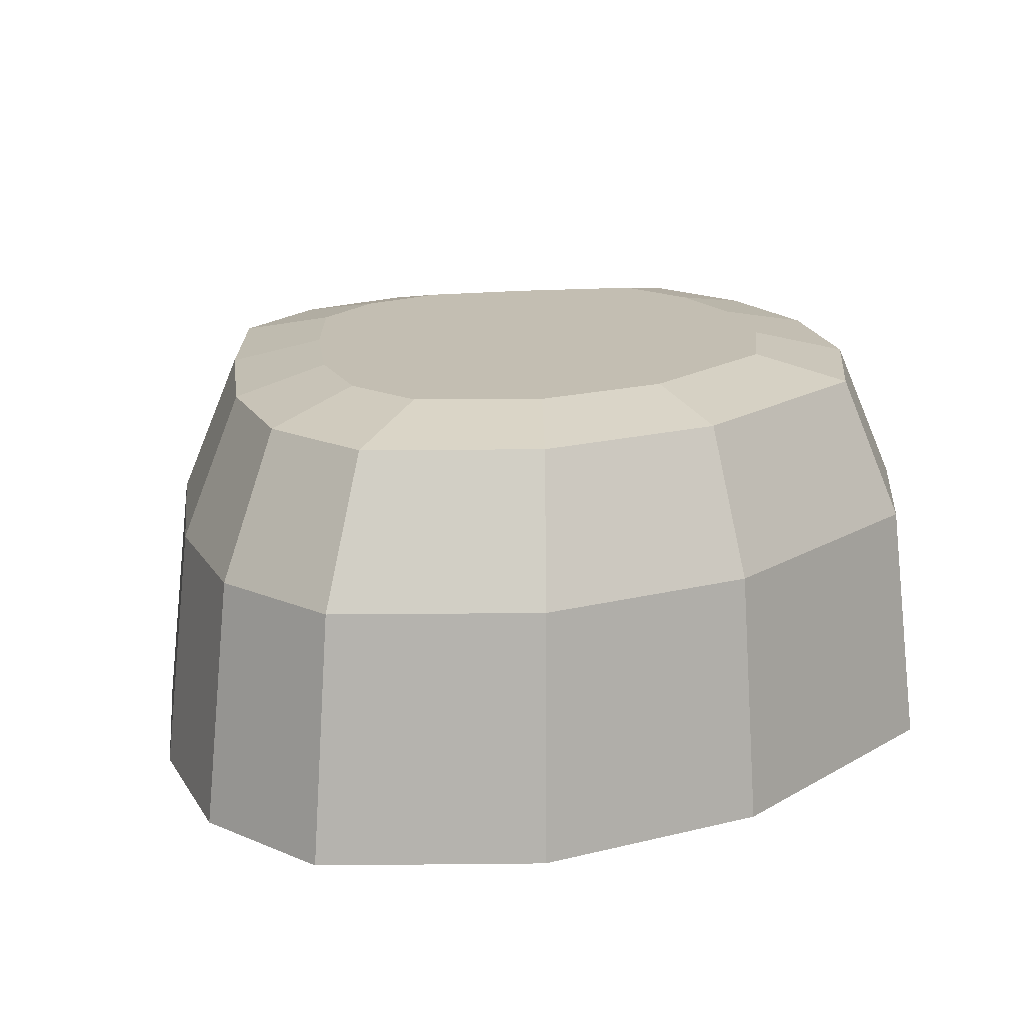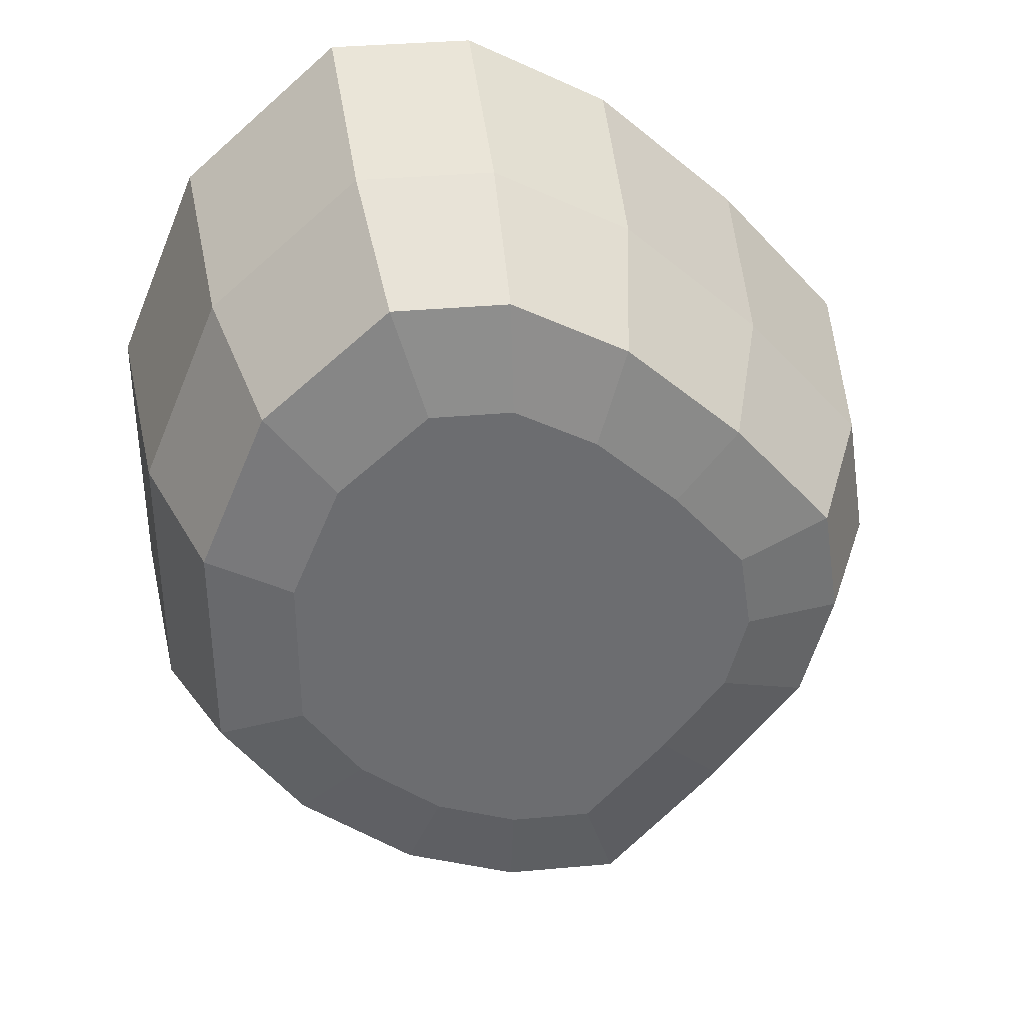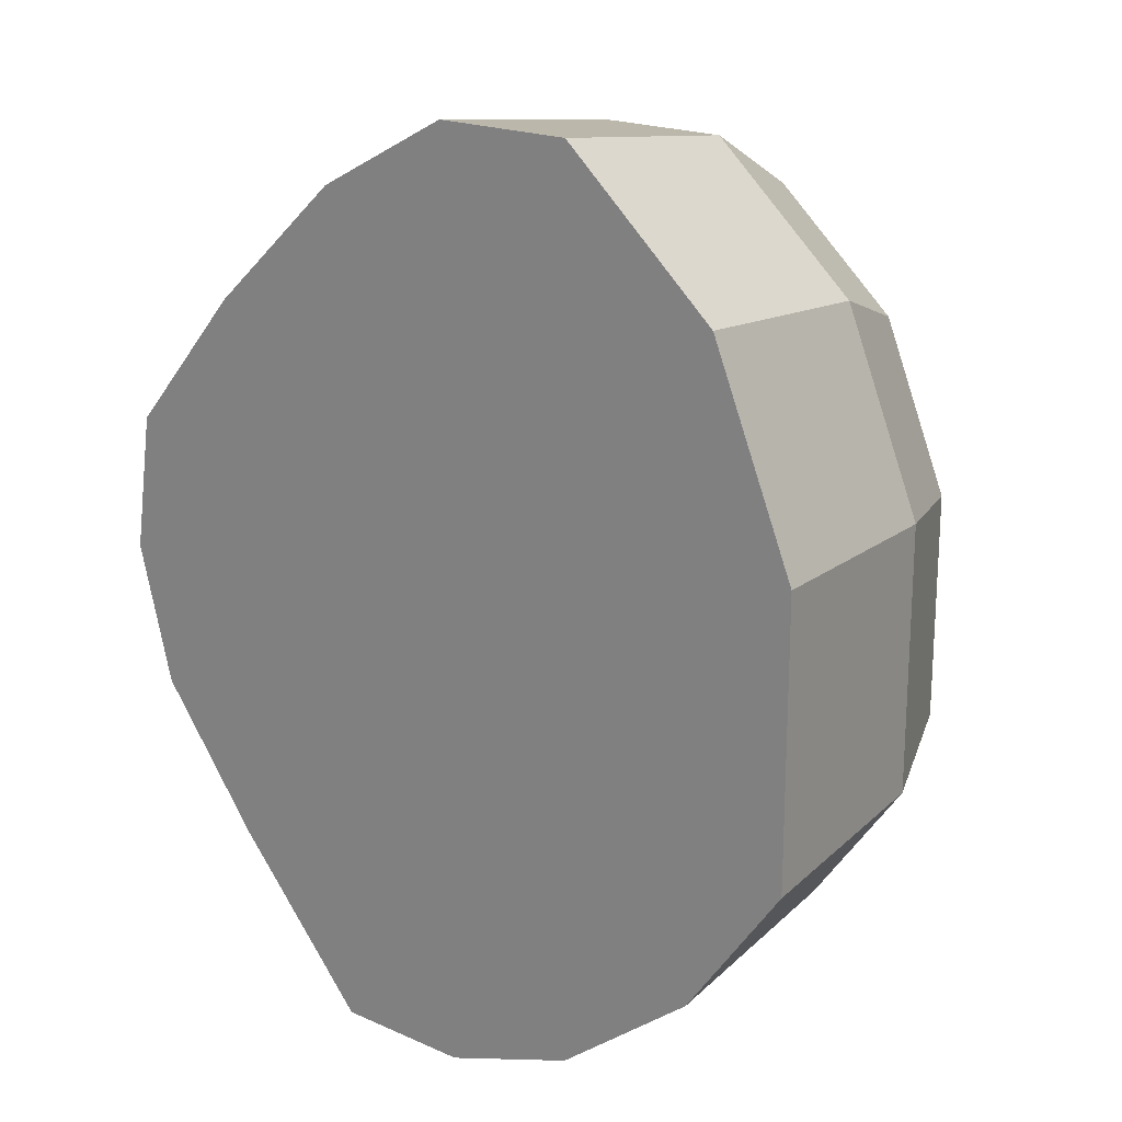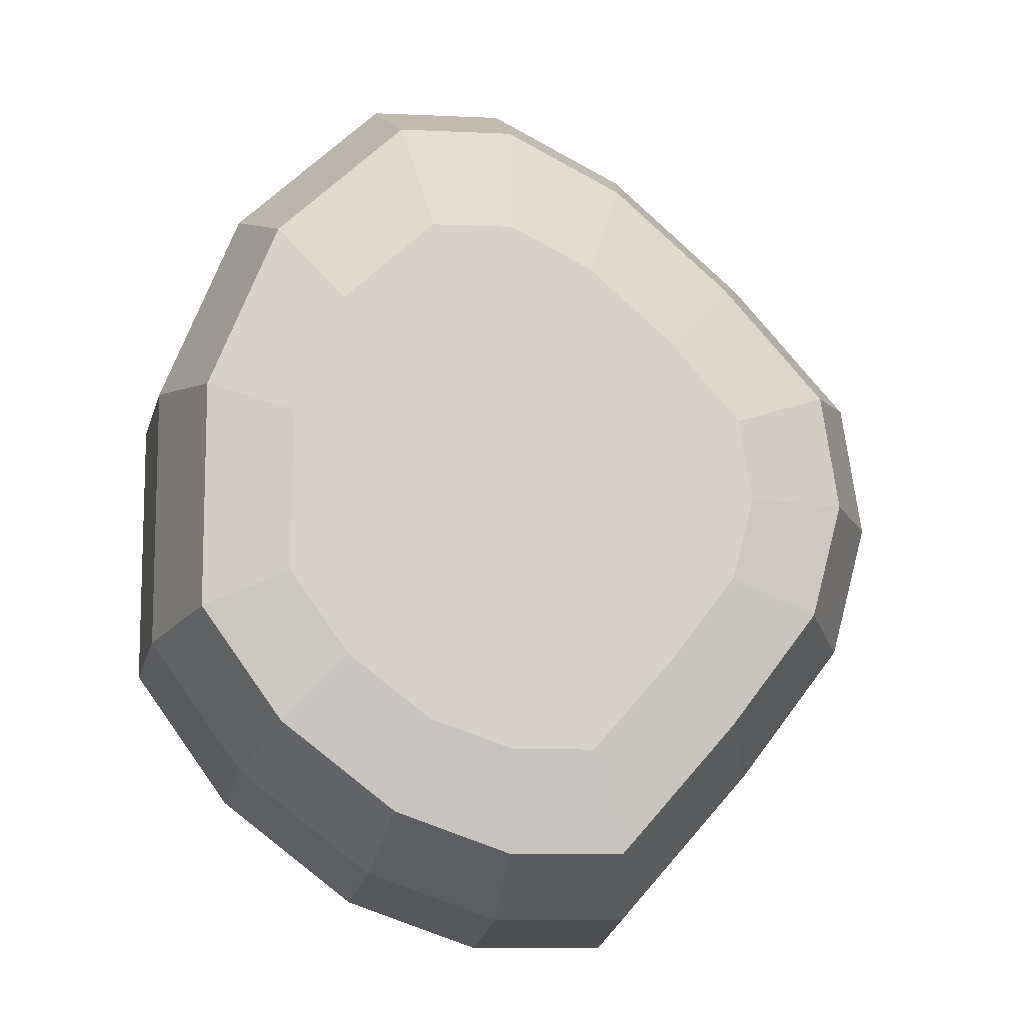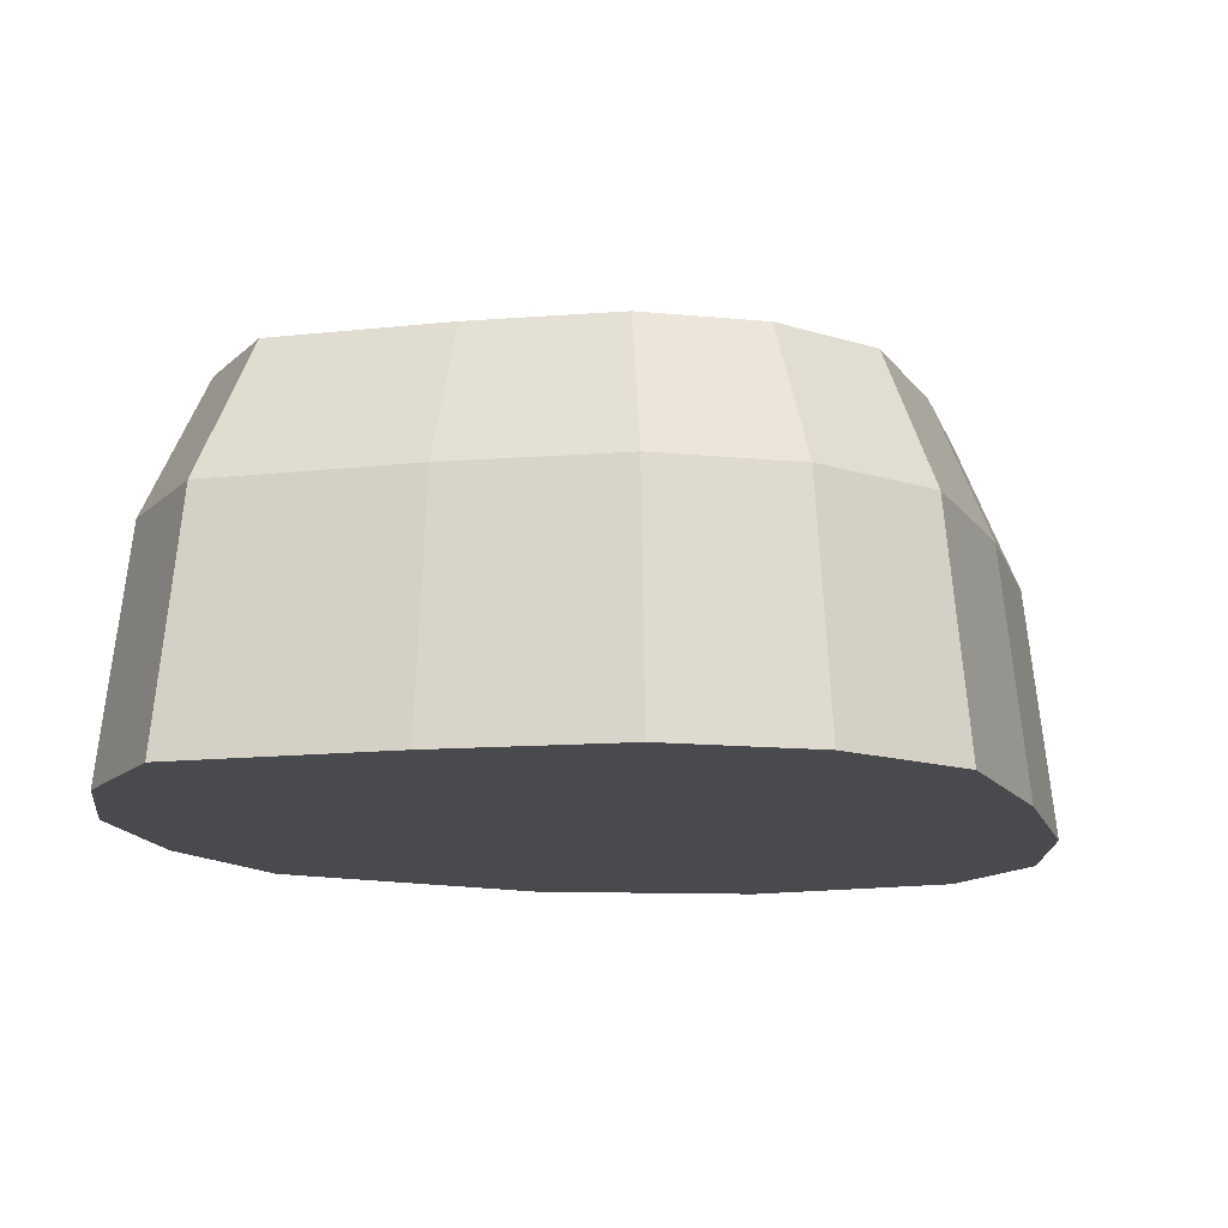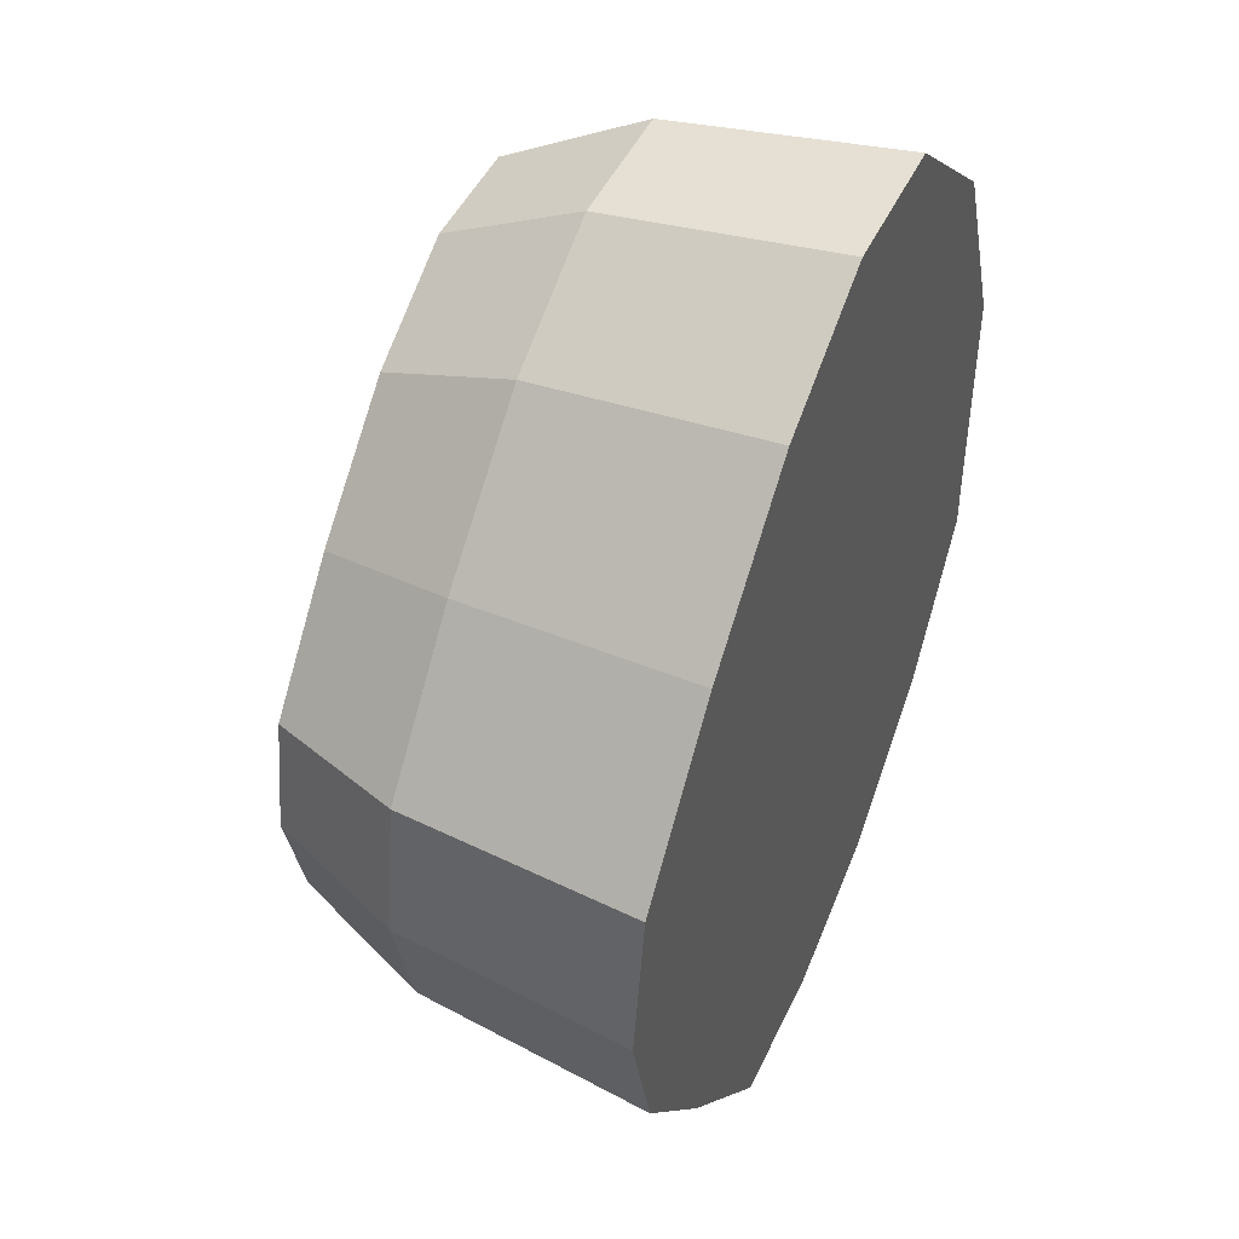
<metadata>
{"format":"obj","ext":"obj","renderer":"f3d","projection":"perspective","resolution":1024,"background":"white","views":[{"elev":17.3,"azim":40.6,"up":"+Y"},{"elev":36.4,"azim":173.3,"up":"+Z"},{"elev":19.7,"azim":39.5,"up":"+Z"},{"elev":-10.7,"azim":173.7,"up":"+Z"},{"elev":-13.4,"azim":-117.2,"up":"+Y"},{"elev":46.8,"azim":-65.9,"up":"+Z"}]}
</metadata>
<code>
g Meshpart1
v -4714 -9638 367.7
v -4702 -9780 381.1
v -4885 -9780 -106.7
v -4886 -9638 -89.04
v -4816 -9555 407.2
v -4739 -9555 338.5
v -4886 -9555 -50.38
v -4664 -9638 248.9
v -4714 -9638 367.7
v -4649 -9780 254.2
v -4702 -9780 381.1
v -4722 -9638 3.877
v -4649 -9780 79.75
v -4711 -9780 -7.47
v -4664 -9638 85.56
v -4816 -9555 -25.5
v -4649 -9780 167
v -4664 -9638 167.2
v -4664 -9638 248.9
v -4649 -9780 254.2
v -4664 -9638 85.56
v -4649 -9780 167
v -4649 -9780 79.75
v -4664 -9638 167.2
v -4697 -9555 237.4
v -4739 -9555 338.5
v -4664 -9638 248.9
v -4714 -9638 367.7
v -4664 -9638 85.56
v -4747 -9555 28.73
v -4697 -9555 98.27
v -4722 -9638 3.877
v -4664 -9638 167.2
v -4697 -9555 98.27
v -4697 -9555 167.8
v -4664 -9638 85.56
v -4697 -9555 237.4
v -4664 -9638 248.9
v -4714 -9638 367.7
v -4885 -9780 -106.7
v -4816 -9555 407.2
v -4967 -9638 404.9
v -4739 -9555 338.5
v -4955 -9555 -50.38
v -4886 -9555 -50.38
v -4711 -9780 -7.47
v -5049 -9638 3.877
v -4664 -9638 85.56
v -4816 -9555 -25.5
v -4955 -9555 370.2
v -4649 -9780 167
v -5085 -9555 237.4
v -5078 -9555 98.27
v -4697 -9555 237.4
v -5025 -9555 28.73
v -4697 -9555 98.27
v -4697 -9555 167.8
v -4886 -9555 407.2
v -4836 -9542 340.9
v -4886 -9542 340.9
v -4816 -9555 407.2
v -4886 -9555 -50.38
v -4936 -9542 11.87
v -4886 -9542 11.87
v -4955 -9555 -50.38
v -4781 -9542 291.5
v -4836 -9542 340.9
v -4739 -9555 338.5
v -4816 -9555 407.2
v -4886 -9542 11.87
v -4816 -9555 -25.5
v -4886 -9555 -50.38
v -4836 -9542 29.76
v -4955 -9555 370.2
v -4886 -9542 340.9
v -4936 -9542 314.3
v -4886 -9555 407.2
v -5029 -9542 218.7
v -5096 -9555 167.8
v -5085 -9555 237.4
v -5037 -9542 168.7
v -4747 -9555 28.73
v -4751 -9542 118.7
v -4697 -9555 98.27
v -4786 -9542 68.75
v -4739 -9555 338.5
v -4697 -9555 237.4
v -4781 -9542 291.5
v -4751 -9542 218.7
v -4955 -9555 -50.38
v -5025 -9555 28.73
v -4936 -9542 11.87
v -4986 -9542 68.75
v -5025 -9555 28.73
v -5024 -9542 118.7
v -4986 -9542 68.75
v -5078 -9555 98.27
v -5037 -9542 168.7
v -5078 -9555 98.27
v -5096 -9555 167.8
v -5024 -9542 118.7
v -4836 -9542 29.76
v -4747 -9555 28.73
v -4816 -9555 -25.5
v -4786 -9542 68.75
v -5025 -9555 306.9
v -4936 -9542 314.3
v -4986 -9542 268.7
v -4955 -9555 370.2
v -5085 -9555 237.4
v -5025 -9555 306.9
v -5029 -9542 218.7
v -4986 -9542 268.7
v -4697 -9555 167.8
v -4751 -9542 118.7
v -4751 -9542 168.7
v -4697 -9555 98.27
v -4697 -9555 237.4
v -4697 -9555 167.8
v -4751 -9542 218.7
v -4751 -9542 168.7
v -4986 -9542 268.7
v -4936 -9542 314.3
v -4936 -9542 218.7
v -5029 -9542 218.7
v -4936 -9542 168.7
v -5024 -9542 118.7
v -5037 -9542 168.7
v -4936 -9542 118.7
v -4986 -9542 68.75
v -4936 -9542 11.87
v -4886 -9542 11.87
v -4886 -9542 118.7
v -4886 -9542 168.7
v -4836 -9542 29.76
v -4836 -9542 118.7
v -4836 -9542 168.7
v -4786 -9542 68.75
v -4751 -9542 118.7
v -5029 -9542 218.7
v -4936 -9542 218.7
v -4936 -9542 168.7
v -5037 -9542 168.7
v -4886 -9542 218.7
v -4836 -9542 218.7
v -4836 -9542 168.7
v -4886 -9542 168.7
v -4836 -9542 340.9
v -4836 -9542 218.7
v -4886 -9542 340.9
v -4886 -9542 218.7
v -4936 -9542 218.7
v -4886 -9542 218.7
v -4886 -9542 168.7
v -4936 -9542 168.7
v -4886 -9542 340.9
v -4886 -9542 218.7
v -4936 -9542 314.3
v -4936 -9542 218.7
v -4781 -9542 291.5
v -4836 -9542 218.7
v -4836 -9542 340.9
v -4751 -9542 218.7
v -4836 -9542 168.7
v -4751 -9542 168.7
v -4751 -9542 118.7
v -4836 -9542 118.7
v -4836 -9542 218.7
v -4751 -9542 218.7
v -4751 -9542 168.7
v -4836 -9542 168.7
v -4804 -9638 448.5
v -4885 -9780 467.3
v -4798 -9780 467.3
v -4886 -9638 448.5
v -4714 -9638 367.7
v -4798 -9780 467.3
v -4702 -9780 381.1
v -4804 -9638 448.5
v -4816 -9555 407.2
v -4886 -9638 448.5
v -4804 -9638 448.5
v -4886 -9555 407.2
v -4885 -9780 467.3
v -4886 -9638 448.5
v -4967 -9638 404.9
v -4973 -9780 420.8
v -4804 -9638 448.5
v -4739 -9555 338.5
v -4816 -9555 407.2
v -4714 -9638 367.7
v -4973 -9780 420.8
v -4967 -9638 404.9
v -5049 -9638 330.6
v -5060 -9780 341.4
v -4886 -9555 407.2
v -4955 -9555 370.2
v -4886 -9638 448.5
v -4967 -9638 404.9
v -5085 -9555 237.4
v -4955 -9555 370.2
v -5025 -9555 306.9
v -4967 -9638 404.9
v -5049 -9638 330.6
v -4967 -9638 -89.04
v -4973 -9780 -106.7
v -5120 -9638 248.9
v -5149 -9780 167
v -5135 -9780 254.2
v -5132 -9638 167.2
v -5149 -9780 167
v -5132 -9638 167.2
v -5111 -9638 85.56
v -5126 -9780 79.75
v -4955 -9555 -50.38
v -5060 -9780 -7.47
v -5049 -9638 3.877
v -4967 -9638 -89.04
v -4973 -9780 -106.7
v -5126 -9780 79.75
v -5111 -9638 85.56
v -5049 -9638 3.877
v -5060 -9780 -7.47
v -5049 -9638 330.6
v -5060 -9780 341.4
v -5049 -9638 330.6
v -5135 -9780 254.2
v -5060 -9780 341.4
v -5120 -9638 248.9
v -4955 -9555 370.2
v -5085 -9555 237.4
v -5132 -9638 167.2
v -5120 -9638 248.9
v -5096 -9555 167.8
v -5096 -9555 167.8
v -5078 -9555 98.27
v -5132 -9638 167.2
v -5111 -9638 85.56
v -5025 -9555 28.73
v -4955 -9555 -50.38
v -5049 -9638 3.877
v -4967 -9638 -89.04
v -5078 -9555 98.27
v -5025 -9555 28.73
v -5111 -9638 85.56
v -5049 -9638 3.877
v -5120 -9638 248.9
v -5025 -9555 306.9
v -5085 -9555 237.4
v -5049 -9638 330.6
v -4885 -9780 467.3
v -4798 -9780 467.3
v -4714 -9638 367.7
v -4702 -9780 381.1
v -4885 -9780 -106.7
v -4973 -9780 -106.7
v -4967 -9638 404.9
v -4973 -9780 420.8
v -5149 -9780 167
v -5135 -9780 254.2
v -5126 -9780 79.75
v -4711 -9780 -7.47
v -5060 -9780 -7.47
v -5049 -9638 3.877
v -4649 -9780 79.75
v -4664 -9638 85.56
v -5060 -9780 341.4
v -4649 -9780 167
v -5135 -9780 254.2
v -4973 -9780 254.2
v -5060 -9780 341.4
v -4973 -9780 420.8
v -4973 -9780 167
v -5126 -9780 79.75
v -4973 -9780 79.75
v -5149 -9780 167
v -5135 -9780 254.2
v -4973 -9780 254.2
v -4973 -9780 -106.7
v -4885 -9780 -106.7
v -4885 -9780 79.75
v -4798 -9780 -75.49
v -4885 -9780 167
v -4798 -9780 79.75
v -4711 -9780 -7.47
v -4649 -9780 79.75
v -4798 -9780 167
v -4649 -9780 167
v -4885 -9780 254.2
v -4973 -9780 420.8
v -4885 -9780 467.3
v -4798 -9780 254.2
v -4798 -9780 467.3
v -4649 -9780 254.2
v -4702 -9780 381.1
v -4973 -9780 79.75
v -5060 -9780 -7.47
v -4973 -9780 -106.7
v -5126 -9780 79.75
v -4967 -9638 -89.04
v -4885 -9780 -106.7
v -4973 -9780 -106.7
v -4886 -9638 -89.04
v -4885 -9780 -106.7
v -4886 -9638 -89.04
v -4804 -9638 -59.82
v -4798 -9780 -75.49
v -4955 -9555 -50.38
v -4886 -9638 -89.04
v -4967 -9638 -89.04
v -4886 -9555 -50.38
v -4798 -9780 -75.49
v -4804 -9638 -59.82
v -4722 -9638 3.877
v -4711 -9780 -7.47
v -5060 -9780 -7.47
v -4649 -9780 79.75
v -4664 -9638 85.56
v -4886 -9555 -50.38
v -4816 -9555 -25.5
v -4886 -9638 -89.04
v -4804 -9638 -59.82
v -4816 -9555 -25.5
v -4747 -9555 28.73
v -4804 -9638 -59.82
v -4722 -9638 3.877
f 8 9 10
f 9 11 10
f 12 13 14
f 13 12 15
f 17 18 19
f 19 20 17
f 21 22 23
f 22 21 24
f 25 26 27
f 26 28 27
f 29 30 31
f 30 29 32
f 33 34 35
f 34 33 36
f 35 37 33
f 37 38 33
f 58 59 60
f 59 58 61
f 62 63 64
f 63 62 65
f 66 67 68
f 67 69 68
f 70 71 72
f 71 70 73
f 74 75 76
f 75 74 77
f 78 79 80
f 79 78 81
f 82 83 84
f 83 82 85
f 86 87 88
f 88 87 89
f 90 91 92
f 92 91 93
f 94 95 96
f 95 94 97
f 98 99 100
f 99 98 101
f 102 103 104
f 103 102 105
f 106 107 108
f 107 106 109
f 110 111 112
f 112 111 113
f 114 115 116
f 115 114 117
f 118 119 120
f 120 119 121
f 122 123 124
f 124 125 122
f 126 127 128
f 127 126 129
f 127 129 130
f 130 129 131
f 129 132 131
f 126 133 129
f 133 132 129
f 126 134 133
f 133 135 132
f 134 136 133
f 133 136 135
f 134 137 136
f 136 138 135
f 136 139 138
f 140 141 142
f 140 142 143
f 144 145 146
f 144 146 147
f 148 149 150
f 150 149 151
f 152 153 154
f 152 154 155
f 156 157 158
f 158 157 159
f 160 161 162
f 161 160 163
f 164 165 166
f 164 166 167
f 168 169 170
f 168 170 171
f 172 173 174
f 173 172 175
f 176 177 178
f 177 176 179
f 180 181 182
f 181 180 183
f 184 185 186
f 186 187 184
f 188 189 190
f 189 188 191
f 192 193 194
f 194 195 192
f 196 197 198
f 197 199 198
f 201 202 203
f 202 204 203
f 207 208 209
f 208 207 210
f 211 212 213
f 213 214 211
f 216 217 218
f 218 219 216
f 220 221 222
f 222 223 220
f 226 227 228
f 227 226 229
f 231 232 233
f 232 231 234
f 235 236 237
f 236 238 237
f 239 240 241
f 240 242 241
f 243 244 245
f 244 246 245
f 247 248 249
f 248 247 250
f 269 270 271
f 270 272 271
f 273 274 275
f 274 273 276
f 276 273 277
f 278 277 273
f 275 279 280
f 280 281 275
f 275 281 273
f 281 280 282
f 273 283 278
f 281 283 273
f 282 284 281
f 281 284 283
f 282 285 284
f 285 286 284
f 284 286 287
f 284 287 283
f 286 288 287
f 283 289 278
f 283 287 289
f 278 289 290
f 289 291 290
f 287 292 289
f 291 289 292
f 287 288 292
f 292 293 291
f 288 294 292
f 292 295 293
f 295 292 294
f 296 297 298
f 297 296 299
f 300 301 302
f 301 300 303
f 304 305 306
f 306 307 304
f 308 309 310
f 309 308 311
f 312 313 314
f 314 315 312
f 319 320 321
f 320 322 321
f 323 324 325
f 324 326 325

</code>
